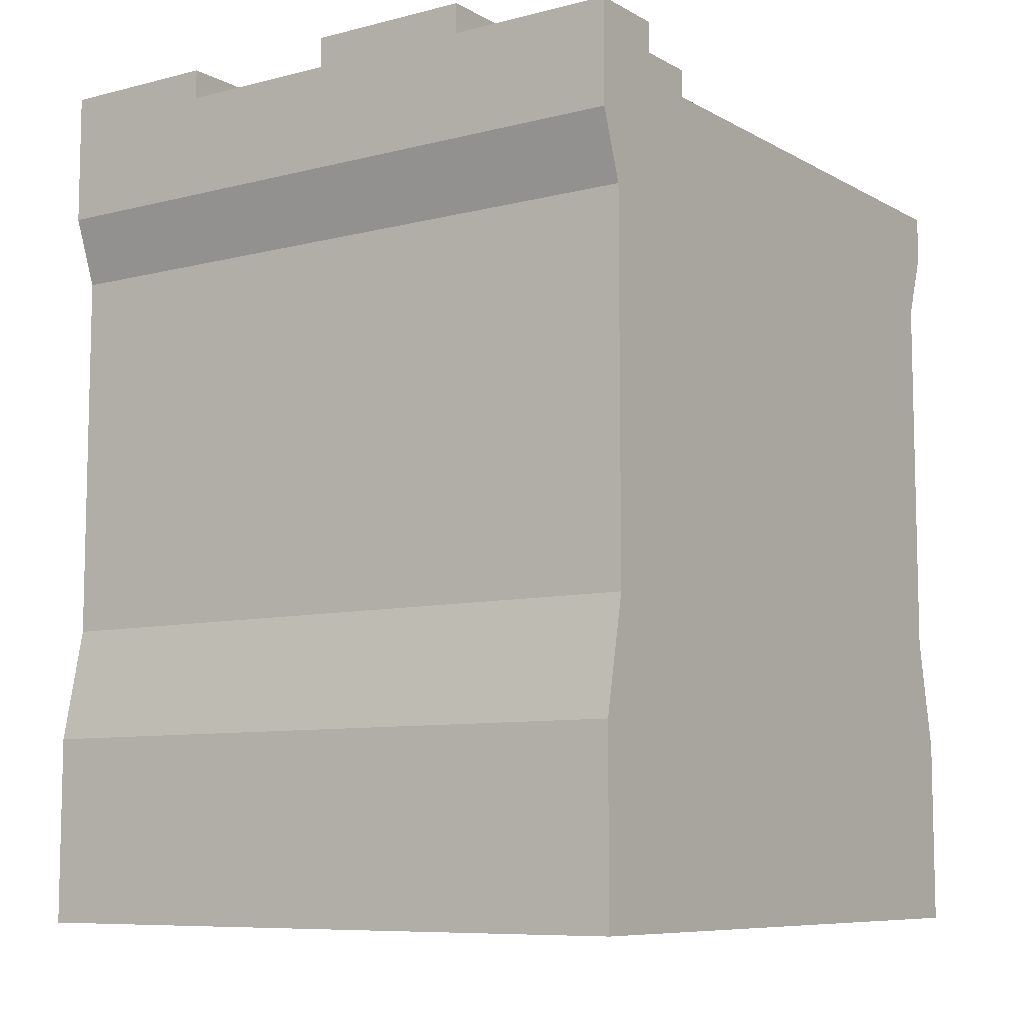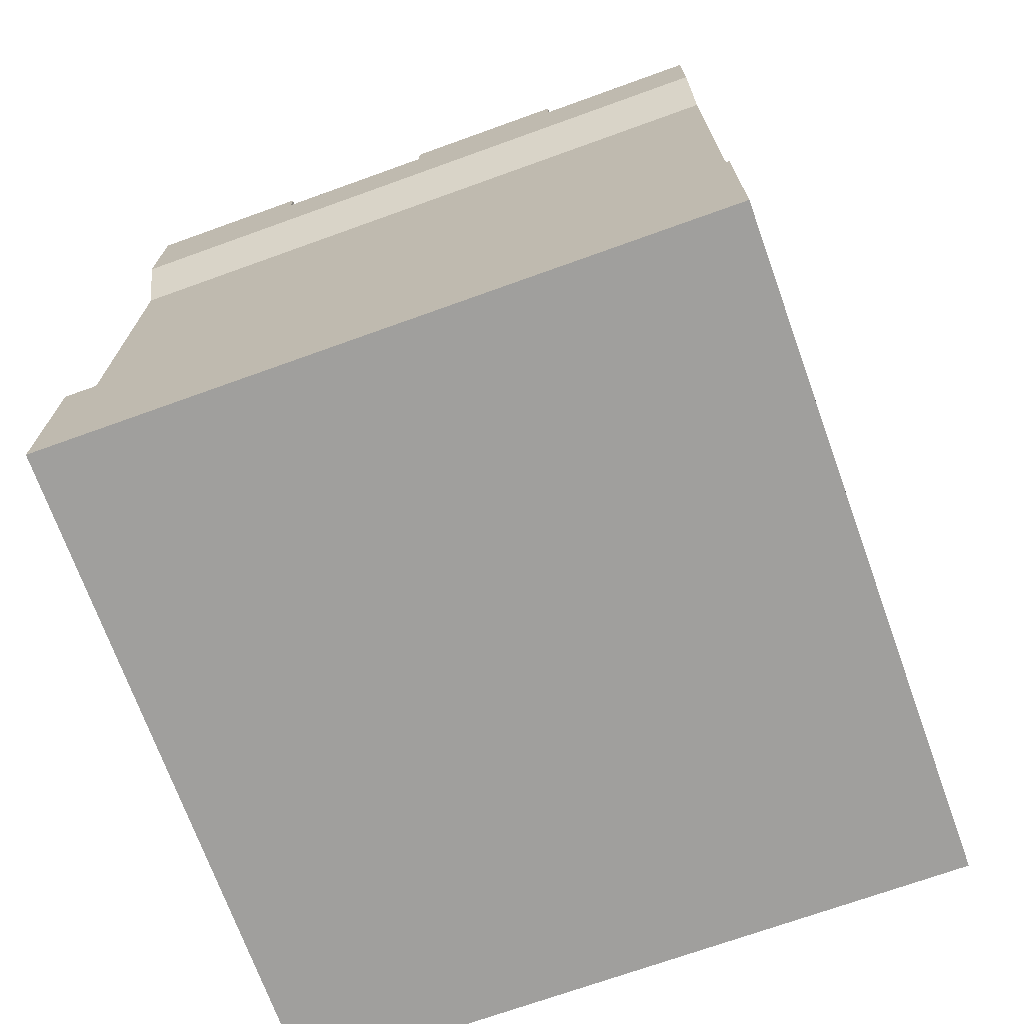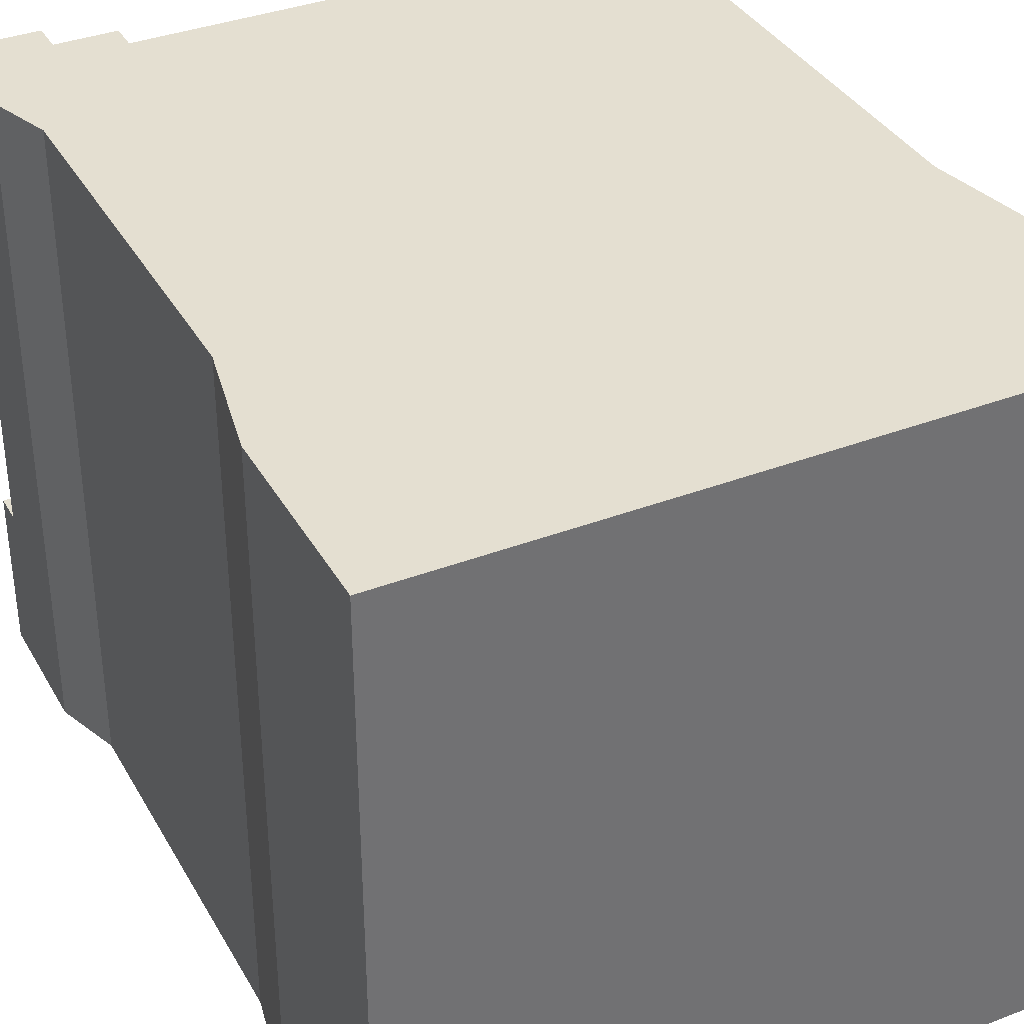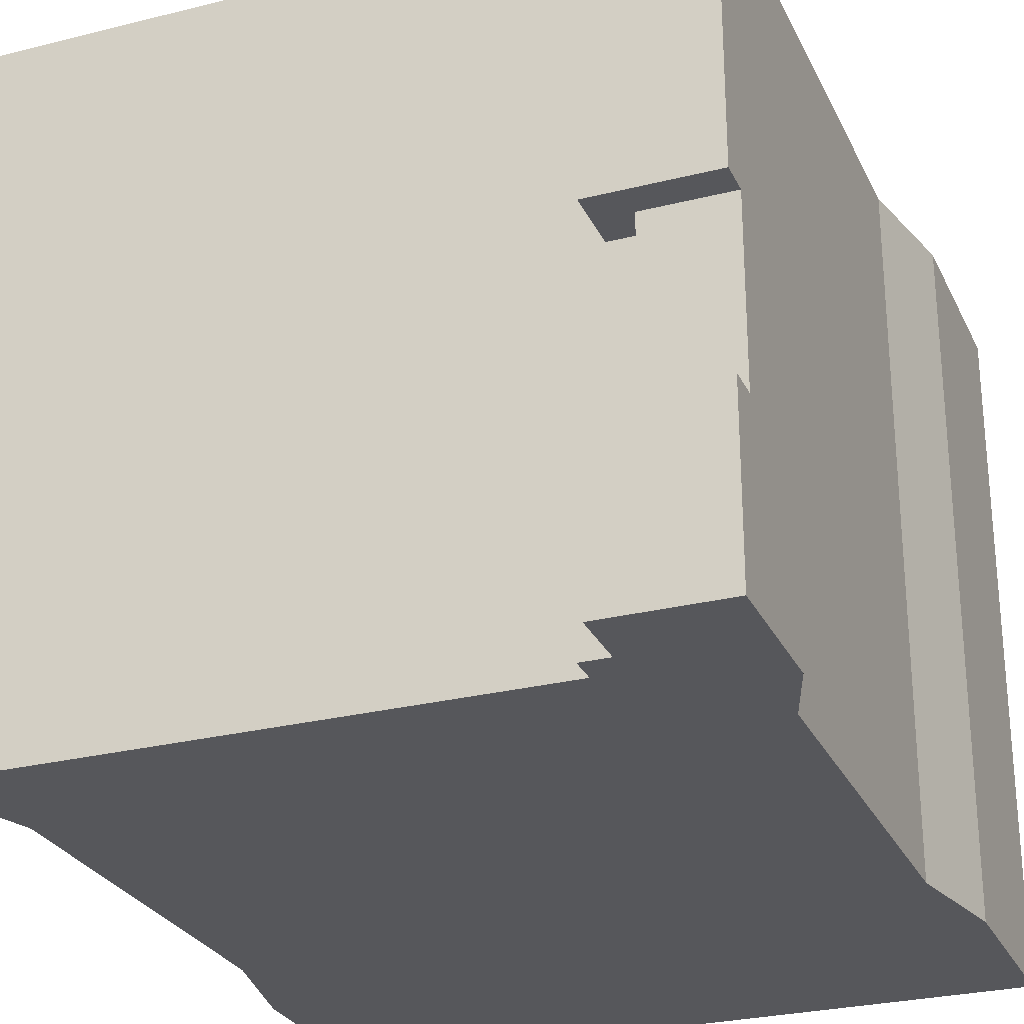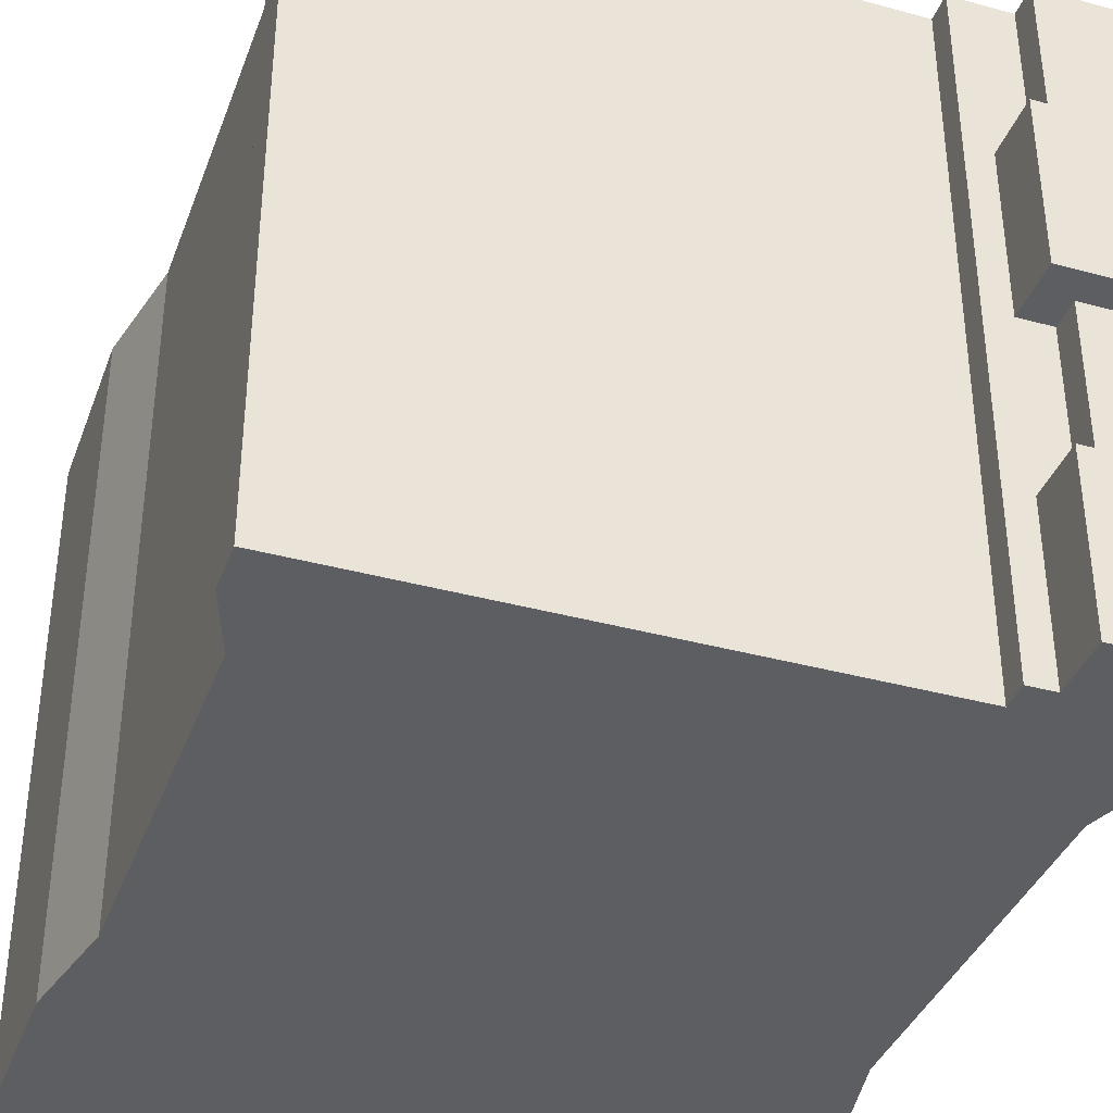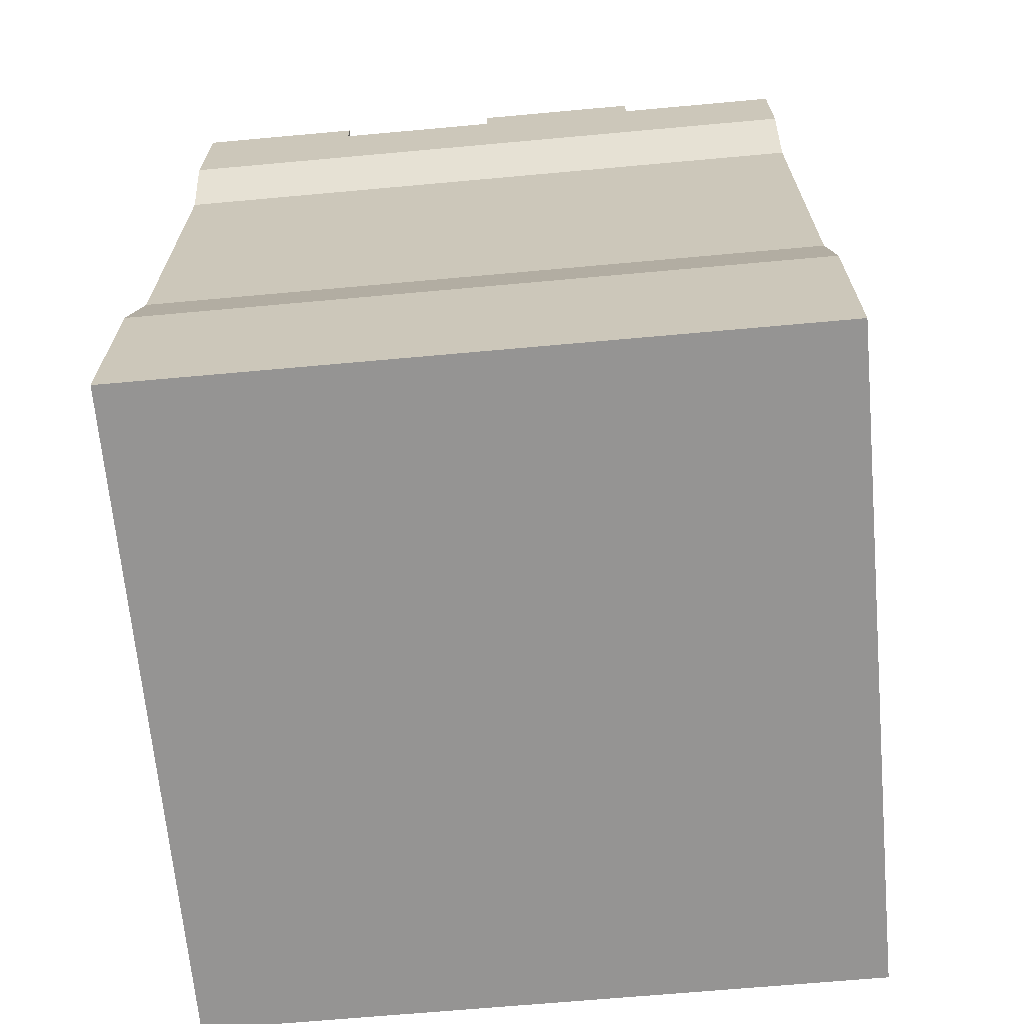
<metadata>
{"format":"obj","ext":"obj","renderer":"f3d","projection":"perspective","resolution":1024,"background":"white","views":[{"elev":-8.4,"azim":-55.2,"up":"+Y"},{"elev":-71.3,"azim":-70.2,"up":"+Y"},{"elev":36.6,"azim":-26.4,"up":"+Z"},{"elev":-27.3,"azim":-158.7,"up":"+Z"},{"elev":-37.8,"azim":160.8,"up":"+Z"},{"elev":-67.2,"azim":-84.8,"up":"+Y"}]}
</metadata>
<code>
o wallHalf
v 0 0 0
v 0 2.8 0
v -2e-06 2.8 -10
v -2e-06 0 -10
v 10 2.8 -2e-06
v 10 0 -2e-06
v 10 0 -10
v 10 2.8 -10
v 9.65 4.5 -1e-06
v 0.35 4.5 0
v 9.65 10.1 -1e-06
v 0.35 10.1 0
v 10 11.1 -1e-06
v 0 11.1 0
v 10 11.8 -1e-06
v 2.092 11.8 0
v 0 12.65 1e-06
v 1.195 12.2 0
v 2.092 12.2 0
v 1.195 12.65 0
v 0.35 4.5 -10
v 9.65 4.5 -10
v 9.65 10.1 -10
v 10 11.1 -10
v -2e-06 11.1 -10
v 0.35 10.1 -10
v -0 12.65 -2.5
v -0 13.1 -2.5
v -1e-06 13.1 -5
v -1e-06 12.65 -5
v -1e-06 12.65 -7.5
v -2e-06 13.1 -10
v -1e-06 13.1 -7.5
v 10 11.8 -10
v 1.195 12.2 -2.5
v 1.695 12.2 -2.5
v 1.695 12.2 -5
v 1.695 12.2 -7.5
v 2.092 12.2 -10
v 1.695 12.2 -10
v 1.195 12.2 -7.5
v 1.195 12.2 -5
v 1.695 13.1 -7.5
v 1.695 13.1 -10
v 1.695 13.1 -2.5
v 1.695 13.1 -5
v 1.195 12.65 -5
v 1.195 12.65 -7.5
v 1.195 12.65 -2.5
v 2.092 11.8 -10
f 1 2 3
f 3 4 1
f 5 6 7
f 7 8 5
f 1 6 5
f 5 2 1
f 5 9 2
f 9 10 2
f 9 11 10
f 11 12 10
f 11 13 12
f 13 14 12
f 13 15 14
f 15 16 14
f 16 17 14
f 16 18 17
f 16 19 18
f 18 20 17
f 2 10 21
f 21 3 2
f 9 5 8
f 8 22 9
f 13 11 23
f 23 24 13
f 12 14 25
f 25 26 12
f 27 28 29
f 27 29 30
f 27 30 25
f 27 25 14
f 14 17 27
f 30 31 25
f 31 32 25
f 31 33 32
f 15 13 24
f 24 34 15
f 35 18 19
f 19 36 35
f 19 37 36
f 19 38 37
f 19 39 38
f 40 38 39
f 37 38 41
f 41 42 37
f 43 38 40
f 40 44 43
f 45 36 37
f 37 46 45
f 29 28 45
f 45 46 29
f 32 33 43
f 43 44 32
f 31 30 47
f 47 48 31
f 27 17 20
f 20 49 27
f 20 18 35
f 35 49 20
f 35 36 45
f 45 49 35
f 45 27 49
f 45 28 27
f 47 42 41
f 41 48 47
f 41 38 43
f 43 48 41
f 43 31 48
f 43 33 31
f 47 30 29
f 47 29 46
f 47 46 37
f 37 42 47
f 19 16 50
f 50 39 19
f 24 50 34
f 25 50 24
f 25 24 23
f 26 25 23
f 26 23 22
f 21 26 22
f 21 22 8
f 3 21 8
f 3 8 7
f 7 4 3
f 25 32 50
f 32 40 50
f 32 44 40
f 50 40 39
f 1 4 7
f 7 6 1
f 10 12 26
f 26 21 10
f 11 9 22
f 22 23 11
f 34 50 16
f 16 15 34

</code>
